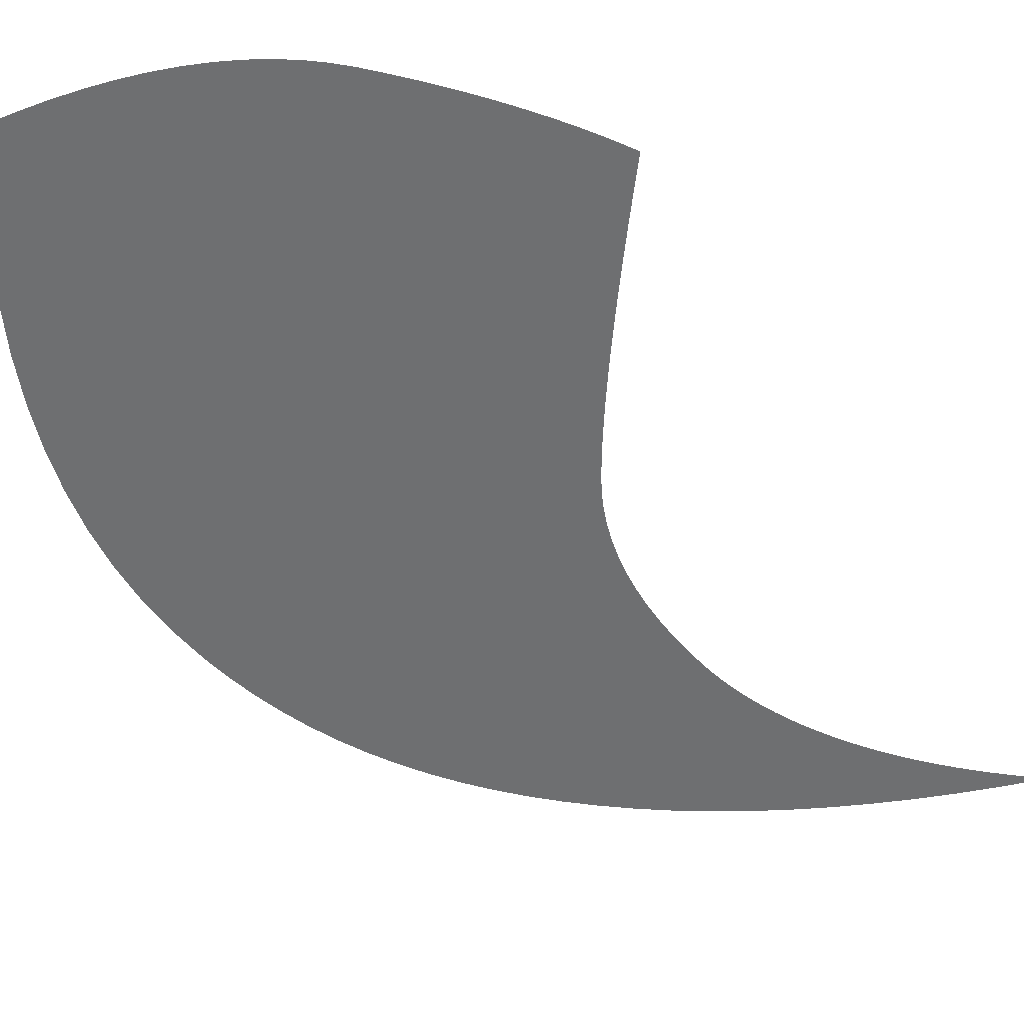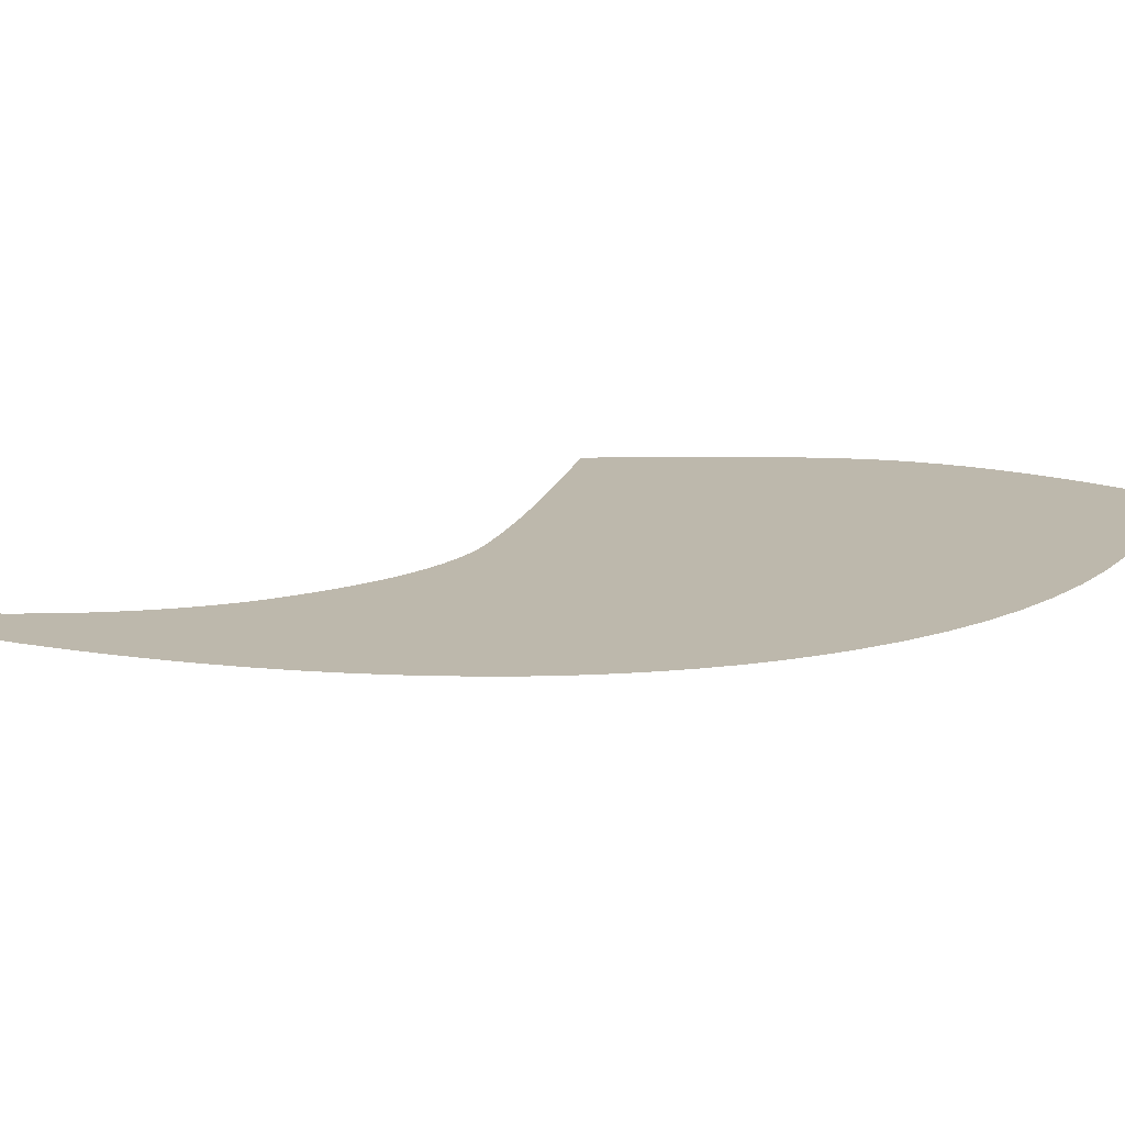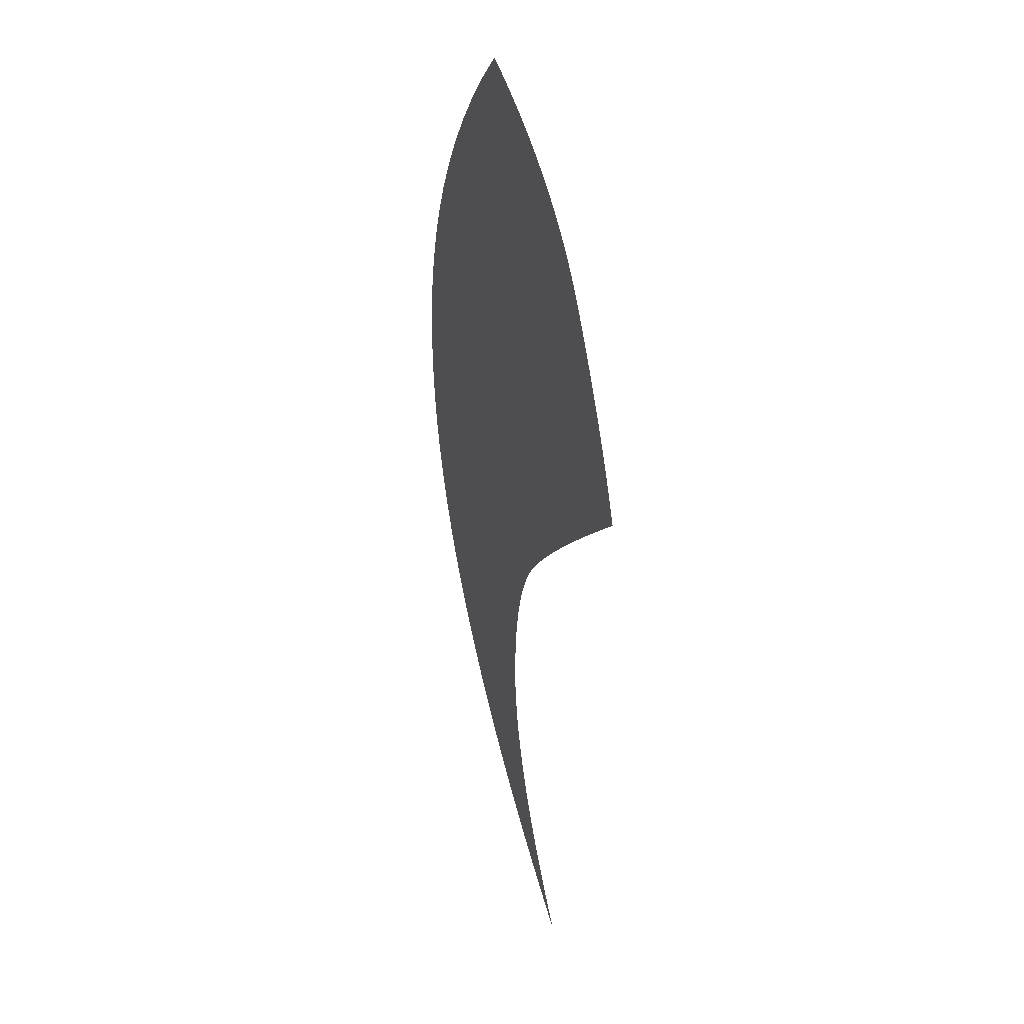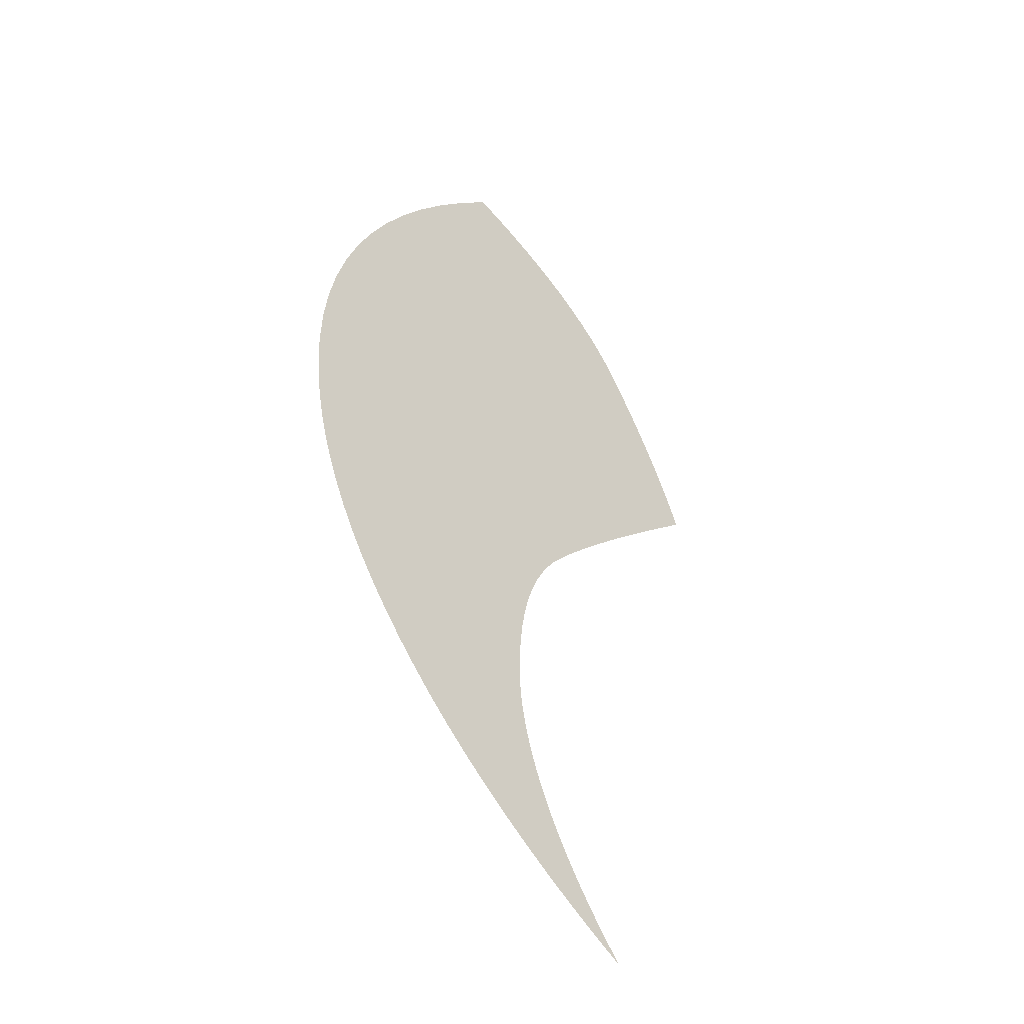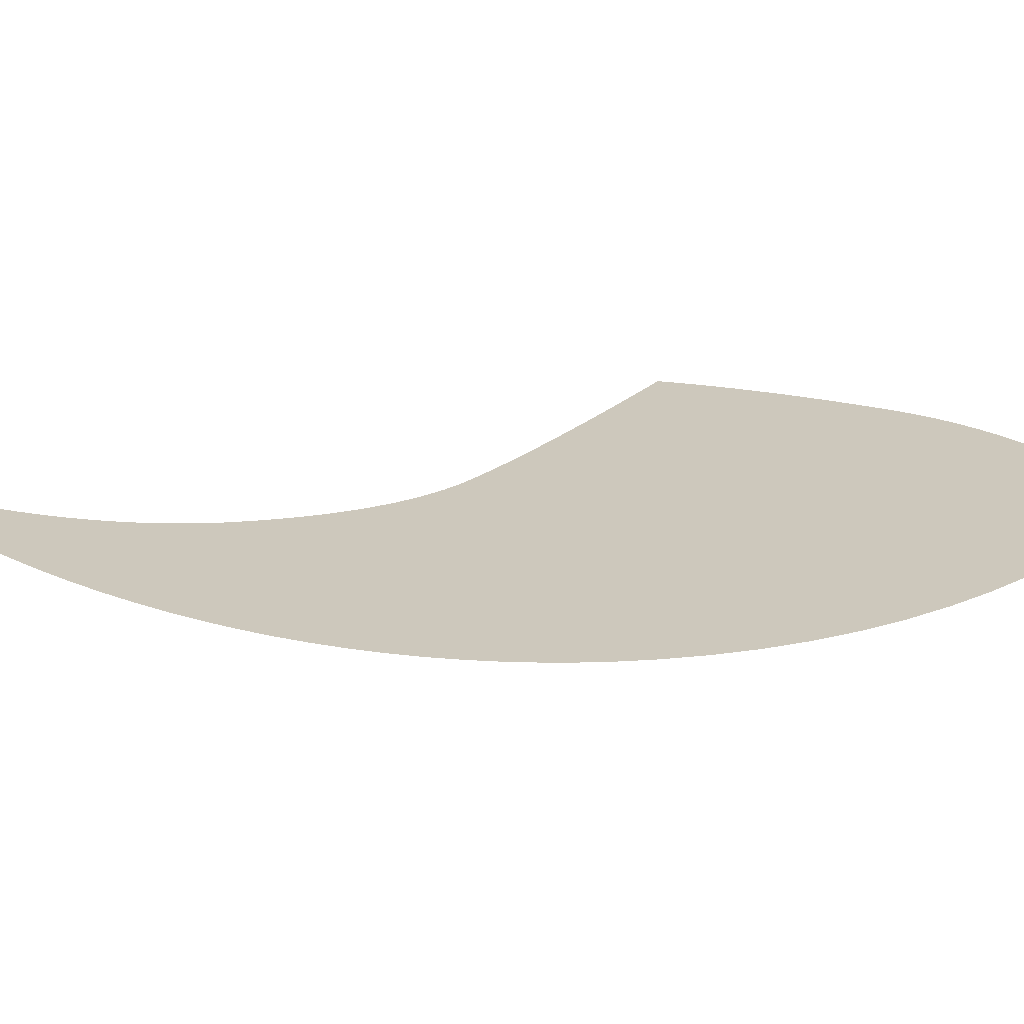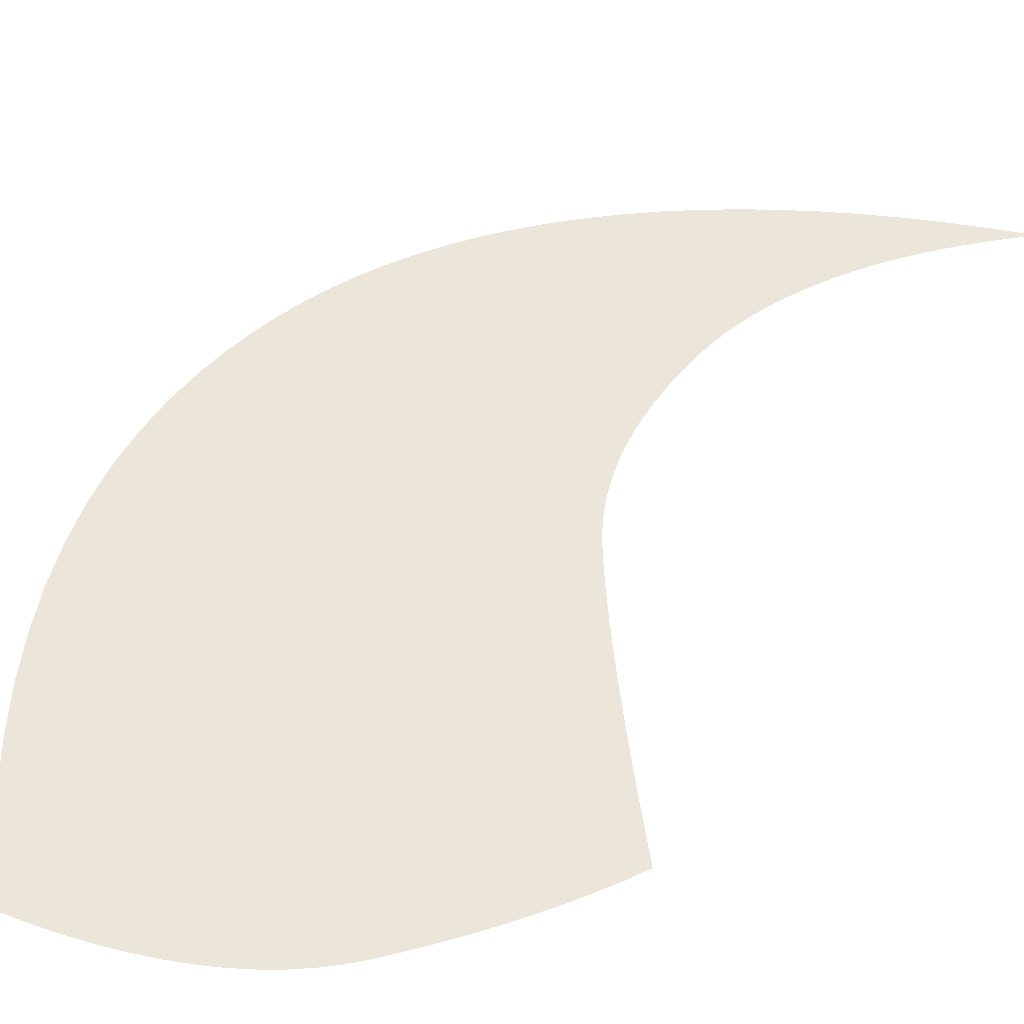
<metadata>
{"format":"obj","ext":"obj","renderer":"f3d","projection":"perspective","resolution":1024,"background":"white","views":[{"elev":-54.5,"azim":-137.4,"up":"+Z"},{"elev":14.9,"azim":61.3,"up":"+Z"},{"elev":35.1,"azim":-109.5,"up":"+Y"},{"elev":-44.1,"azim":135.2,"up":"+Y"},{"elev":22.2,"azim":81.6,"up":"+Z"},{"elev":54.2,"azim":-139.0,"up":"+Z"}]}
</metadata>
<code>
o Text
v 0.1014 0.08024 0
v 0.1084 0.07346 0
v 0.1148 0.06663 0
v 0.1206 0.05976 0
v 0.1258 0.05283 0
v 0.1303 0.04587 0
v 0.1343 0.03885 0
v 0.1376 0.03179 0
v 0.1404 0.02468 0
v 0.1425 0.01752 0
v 0.1441 0.01032 0
v 0.145 0.003073 0
v 0.1453 -0.004223 -0
v 0.1451 -0.009405 -0
v 0.1447 -0.01453 -0
v 0.144 -0.01961 -0
v 0.1429 -0.02463 -0
v 0.1416 -0.0296 -0
v 0.14 -0.03452 -0
v 0.1381 -0.03939 -0
v 0.1359 -0.0442 -0
v 0.1334 -0.04896 -0
v 0.1306 -0.05367 -0
v 0.1275 -0.05832 -0
v 0.1242 -0.06292 -0
v 0.1205 -0.06745 -0
v 0.1166 -0.0719 -0
v 0.1125 -0.07625 -0
v 0.1081 -0.08052 -0
v 0.1035 -0.0847 -0
v 0.09861 -0.08879 -0
v 0.09349 -0.09279 -0
v 0.08812 -0.09671 -0
v 0.08251 -0.1005 -0
v 0.07665 -0.1043 -0
v 0.07054 -0.1079 -0
v 0.06419 -0.1115 -0
v 0.06626 -0.1091 -0
v 0.06824 -0.1067 -0
v 0.07013 -0.1043 -0
v 0.07193 -0.102 -0
v 0.07365 -0.0996 -0
v 0.07527 -0.09723 -0
v 0.07681 -0.09488 -0
v 0.07827 -0.09253 -0
v 0.07963 -0.09019 -0
v 0.08091 -0.08785 -0
v 0.08209 -0.08552 -0
v 0.08319 -0.08319 -0
v 0.0842 -0.08088 -0
v 0.08513 -0.07858 -0
v 0.08596 -0.0763 -0
v 0.08671 -0.07404 -0
v 0.08737 -0.0718 -0
v 0.08794 -0.06957 -0
v 0.08843 -0.06736 -0
v 0.08882 -0.06517 -0
v 0.08913 -0.063 -0
v 0.08935 -0.06085 -0
v 0.08948 -0.05871 -0
v 0.08953 -0.05659 -0
v 0.08944 -0.05272 -0
v 0.0892 -0.049 -0
v 0.08879 -0.04542 -0
v 0.08821 -0.04199 -0
v 0.08747 -0.03871 -0
v 0.08657 -0.03558 -0
v 0.0855 -0.03259 -0
v 0.08427 -0.02975 -0
v 0.08288 -0.02705 -0
v 0.08132 -0.0245 -0
v 0.07959 -0.0221 -0
v 0.0777 -0.01985 -0
v 0.07562 -0.01759 -0
v 0.07332 -0.01519 -0
v 0.07079 -0.01264 -0
v 0.06804 -0.009947 -0
v 0.06506 -0.007106 -0
v 0.06187 -0.004117 -0
v 0.05845 -0.000982 -0
v 0.0548 0.002299 0
v 0.05094 0.005727 0
v 0.04685 0.009302 0
v 0.04254 0.01302 0
v 0.03801 0.01689 0
v 0.03917 0.01972 0
v 0.04042 0.02256 0
v 0.04176 0.02542 0
v 0.04317 0.02829 0
v 0.04466 0.03119 0
v 0.04624 0.0341 0
v 0.0479 0.03703 0
v 0.04964 0.03998 0
v 0.05147 0.04294 0
v 0.05337 0.04593 0
v 0.05536 0.04893 0
v 0.05743 0.05194 0
v 0.05967 0.05491 0
v 0.06217 0.05777 0
v 0.06493 0.06052 0
v 0.06794 0.06316 0
v 0.07122 0.06568 0
v 0.07475 0.0681 0
v 0.07854 0.0704 0
v 0.08258 0.07259 0
v 0.08689 0.07467 0
v 0.09145 0.07663 0
v 0.09627 0.07849 0
f 2 1 108
f 107 2 108
f 106 2 107
f 105 2 106
f 105 3 2
f 104 3 105
f 103 3 104
f 102 3 103
f 102 4 3
f 101 4 102
f 100 4 101
f 99 4 100
f 99 5 4
f 98 5 99
f 97 5 98
f 97 6 5
f 96 6 97
f 95 6 96
f 94 6 95
f 94 7 6
f 93 7 94
f 92 7 93
f 92 8 7
f 91 8 92
f 90 8 91
f 90 9 8
f 89 9 90
f 88 9 89
f 87 9 88
f 87 10 9
f 86 10 87
f 85 10 86
f 85 11 10
f 84 11 85
f 83 11 84
f 83 12 11
f 82 12 83
f 81 12 82
f 81 13 12
f 80 13 81
f 79 13 80
f 78 13 79
f 78 14 13
f 77 14 78
f 77 15 14
f 76 15 77
f 75 15 76
f 75 16 15
f 74 16 75
f 73 16 74
f 73 17 16
f 72 17 73
f 71 17 72
f 70 17 71
f 70 18 17
f 69 18 70
f 69 19 18
f 68 19 69
f 67 19 68
f 67 20 19
f 66 20 67
f 65 20 66
f 65 21 20
f 64 21 65
f 64 22 21
f 63 22 64
f 63 23 22
f 62 23 63
f 61 23 62
f 61 24 23
f 60 24 61
f 60 25 24
f 59 25 60
f 58 25 59
f 58 26 25
f 57 26 58
f 56 26 57
f 55 26 56
f 55 27 26
f 54 27 55
f 53 27 54
f 53 28 27
f 52 28 53
f 52 29 28
f 51 29 52
f 50 29 51
f 50 30 29
f 49 30 50
f 48 30 49
f 48 31 30
f 47 31 48
f 46 31 47
f 46 32 31
f 45 32 46
f 44 32 45
f 44 33 32
f 43 33 44
f 43 34 33
f 42 34 43
f 41 34 42
f 41 35 34
f 40 35 41
f 40 36 35
f 39 36 40
f 38 36 39
f 38 37 36

</code>
